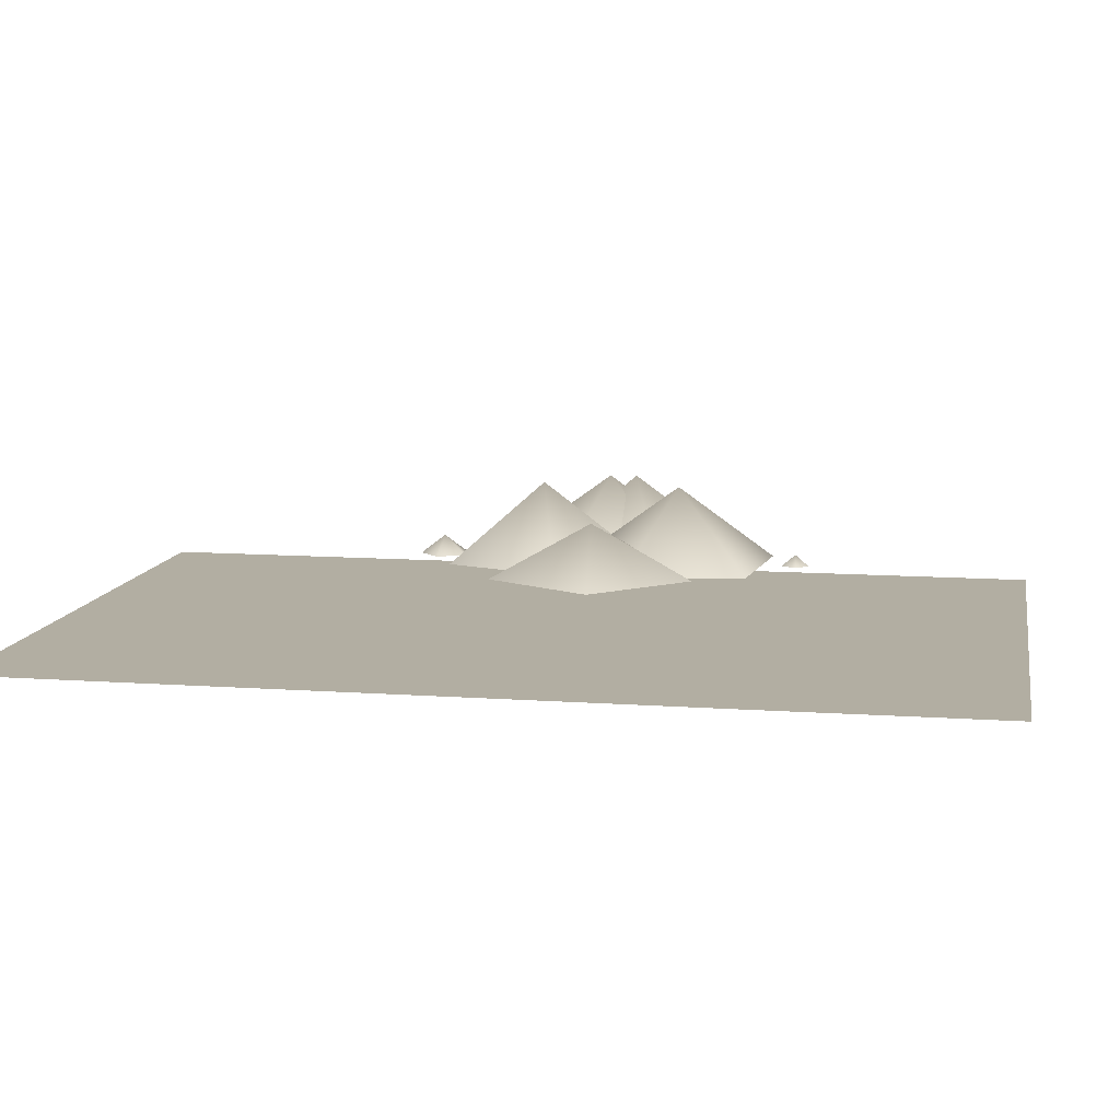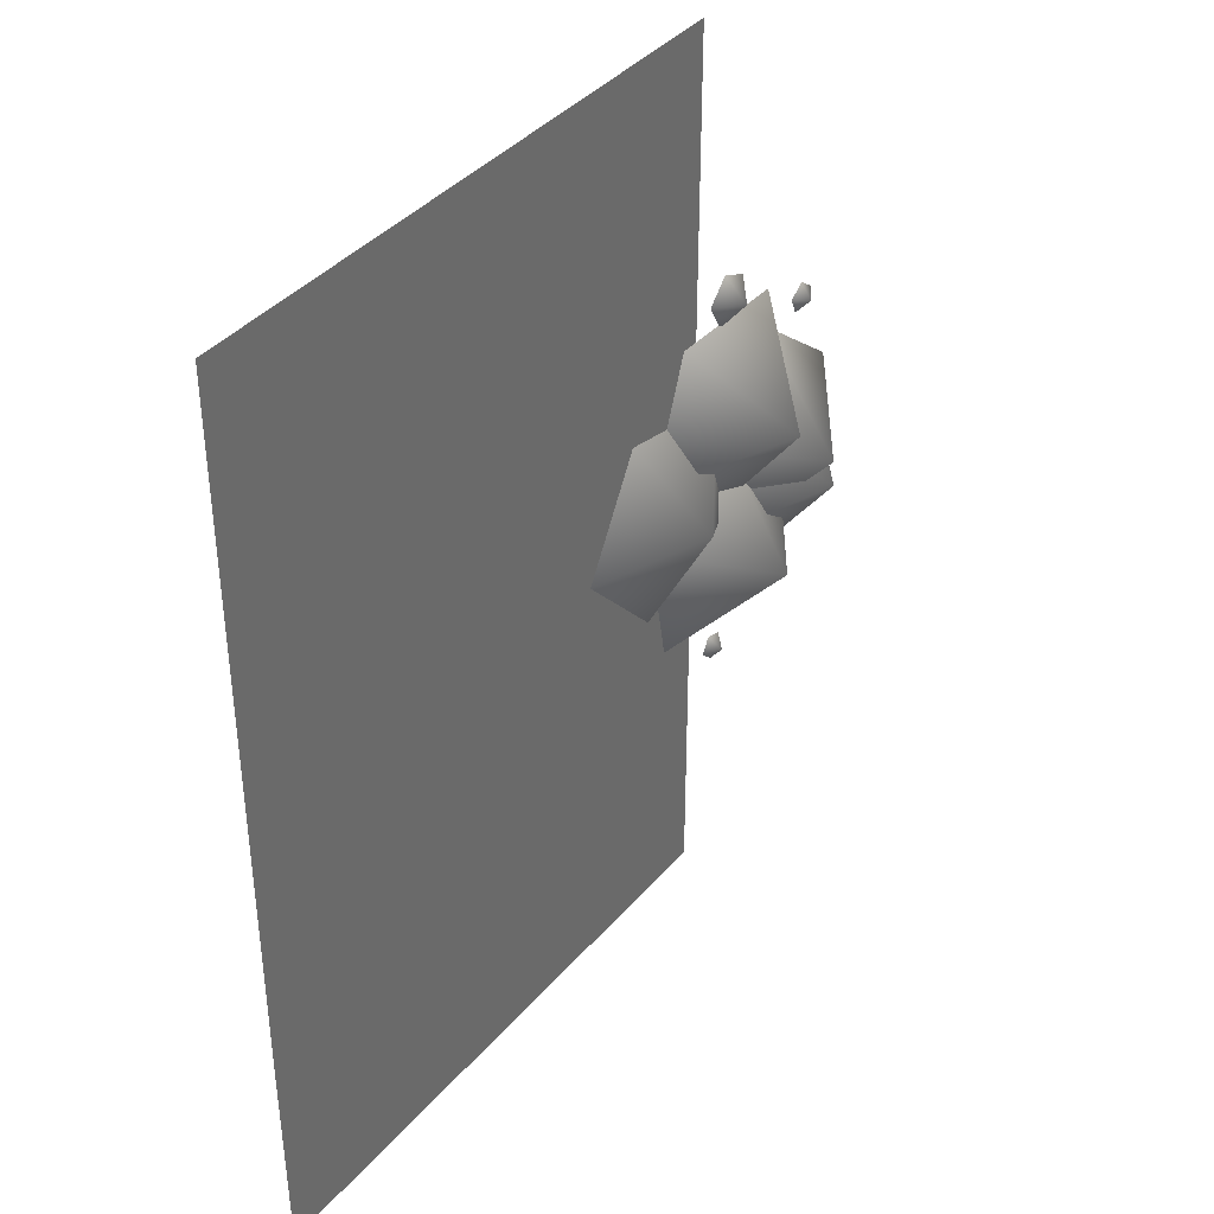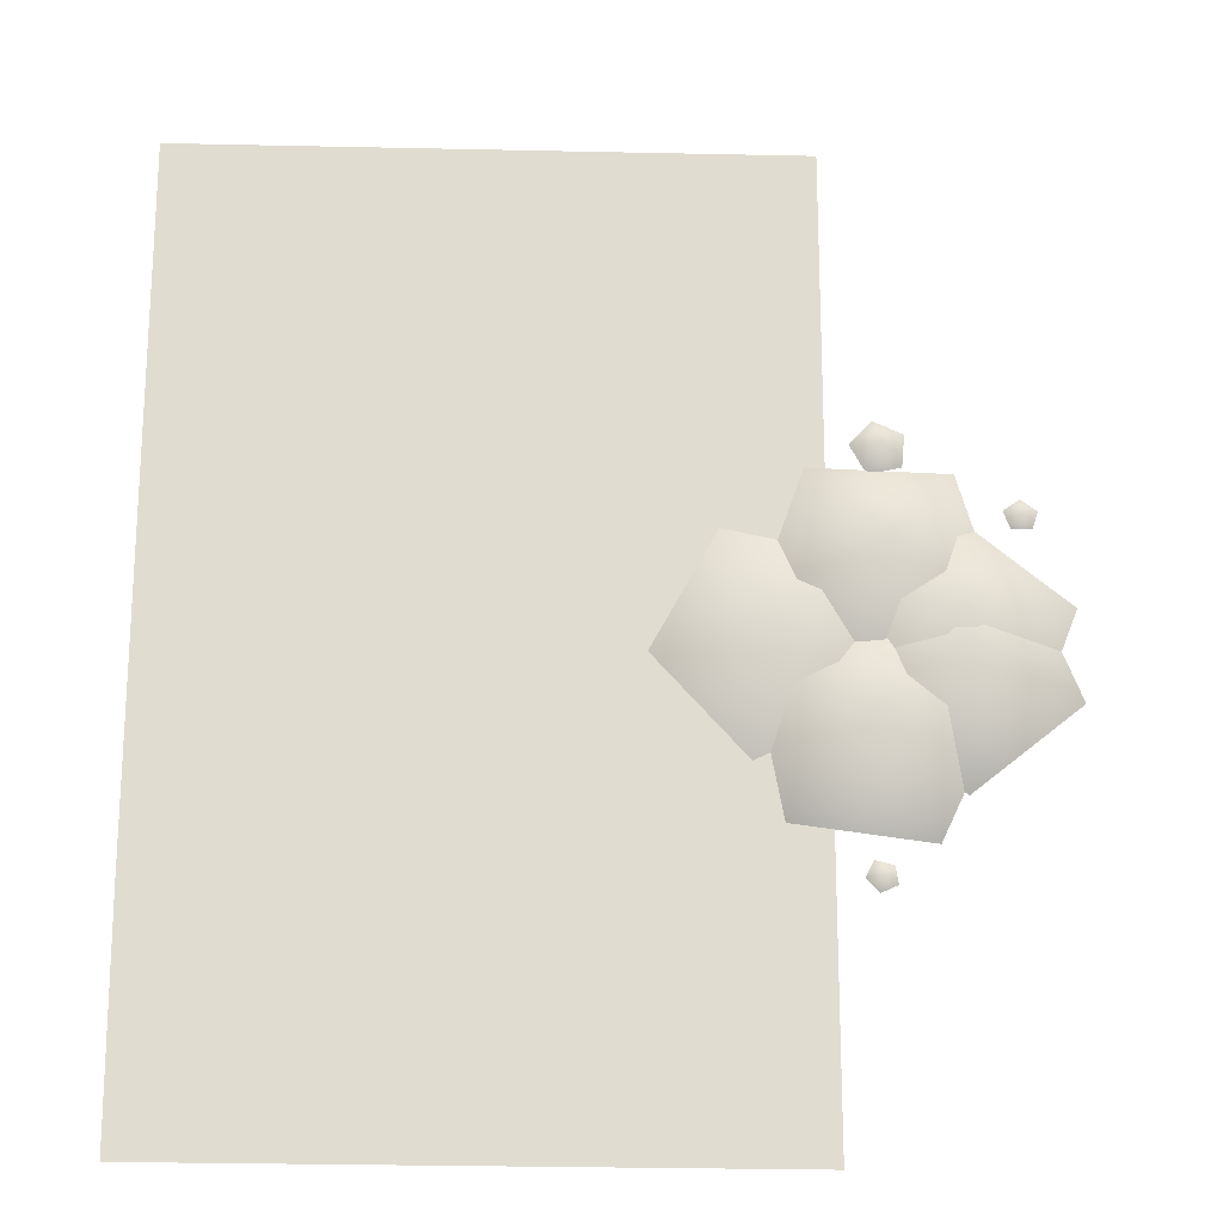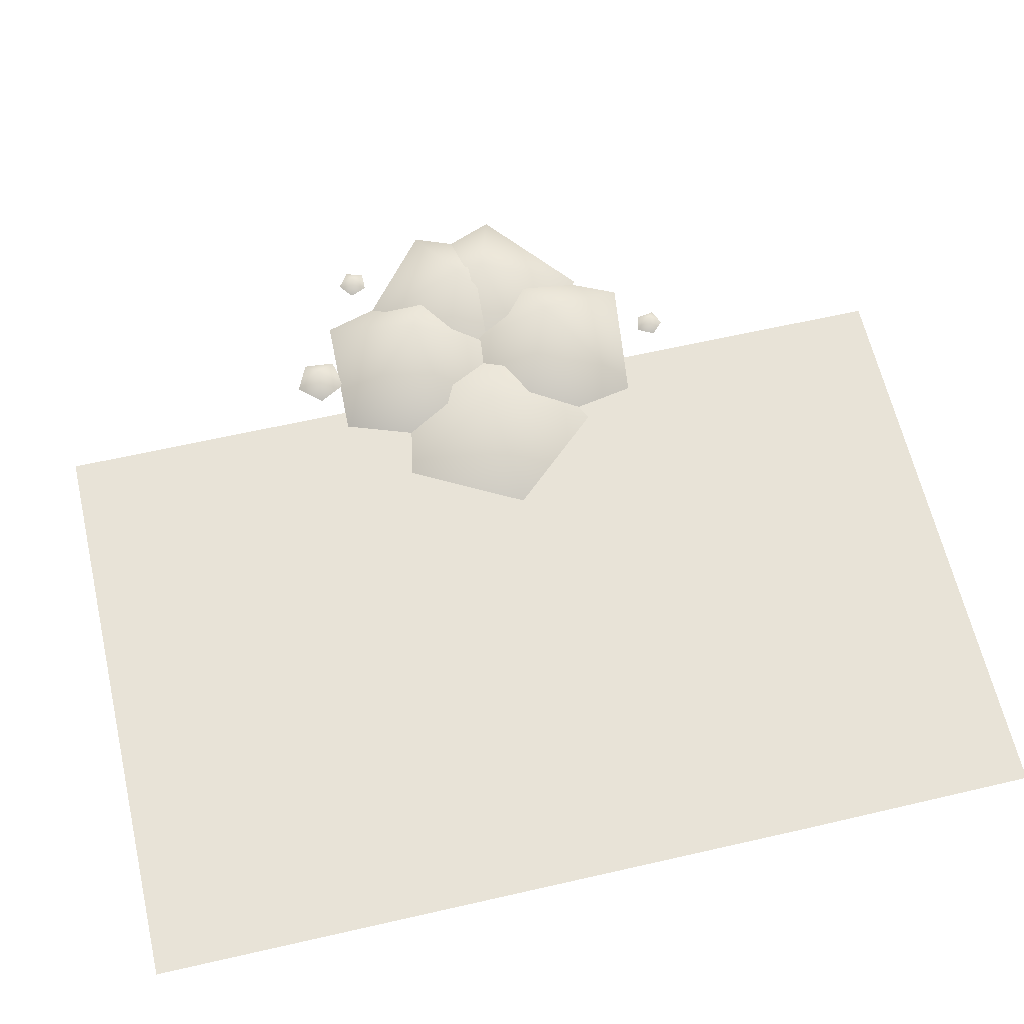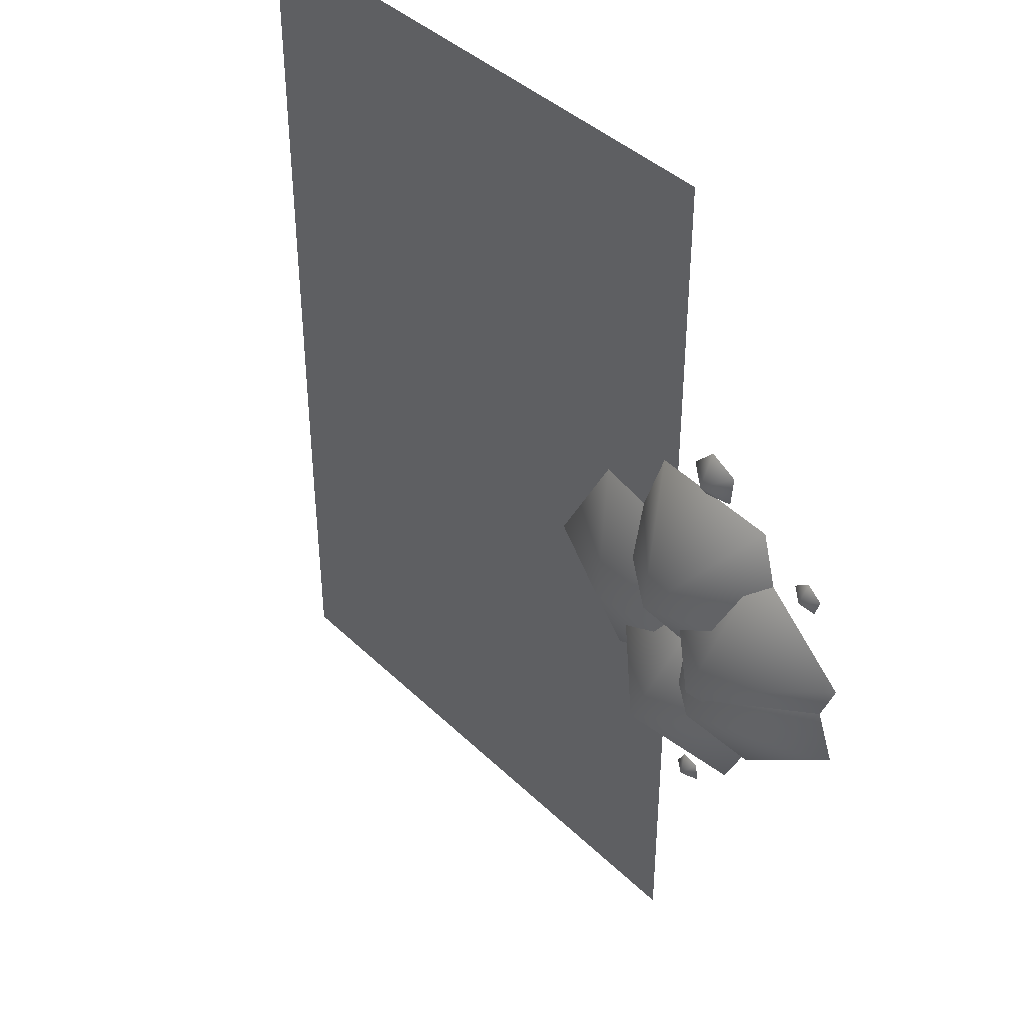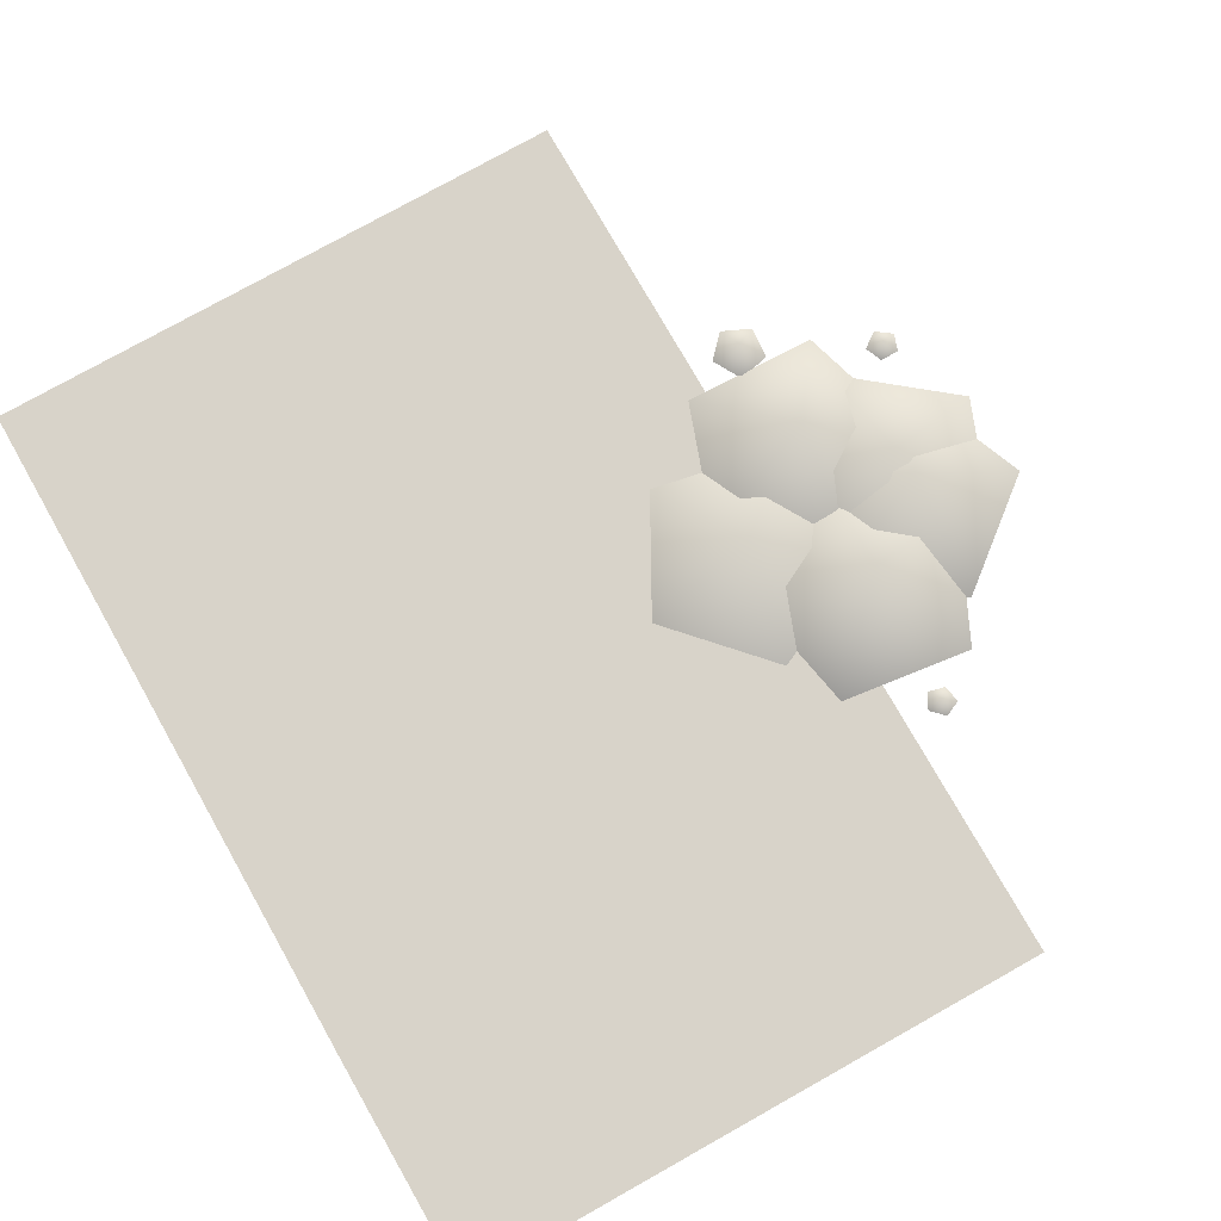
<metadata>
{"format":"obj","ext":"obj","renderer":"f3d","projection":"perspective","resolution":1024,"background":"white","views":[{"elev":10.7,"azim":100.1,"up":"+Y"},{"elev":39.0,"azim":125.8,"up":"+Z"},{"elev":-19.7,"azim":177.7,"up":"+Z"},{"elev":62.0,"azim":76.9,"up":"+Y"},{"elev":40.5,"azim":-130.6,"up":"+Z"},{"elev":76.0,"azim":150.5,"up":"+Y"}]}
</metadata>
<code>
v 128 2 3
v 338 2 165
v 338 2 4
v 338 2 4
v 128 2 -158
v 128 2 3
v 338 2 327
v 128 2 165
v 128 2 327
v 127 2 -319
v 338 2 -157
v 337 2 -318
v 128 2 327
v -82 2 165
v -82 2 327
v -82 2 3
v 128 2 165
v 128 2 3
v 128 2 3
v -82 2 -158
v -82 2 3
v -82 2 -320
v 128 2 -158
v 127 2 -319
v 127 2 -319
v 128 2 -158
v 338 2 -157
v 128 2 -158
v 338 2 4
v 338 2 -157
v -82 2 -320
v -82 2 -158
v 128 2 -158
v -82 2 -158
v 128 2 3
v 128 2 -158
v 128 2 327
v 128 2 165
v -82 2 165
v 128 2 165
v -82 2 3
v -82 2 165
v 338 2 327
v 338 2 165
v 128 2 165
v 338 2 165
v 128 2 3
v 128 2 165
v -107 2 51
v -16 2 69
v -49 40 -2
v -118 2 -40
v -107 2 51
v -49 40 -2
v -34 2 -79
v -118 2 -40
v -49 40 -2
v 28 2 -11
v -34 2 -79
v -49 40 -2
v -16 2 69
v 28 2 -11
v -49 40 -2
v -118 2 18
v -36 2 -26
v -107 60 -60
v -185 2 -45
v -118 2 18
v -107 60 -60
v -145 2 -129
v -185 2 -45
v -107 60 -60
v -53 2 -117
v -145 2 -129
v -107 60 -60
v -36 2 -26
v -53 2 -117
v -107 60 -60
v -117 2 -142
v -105 2 -139
v -110 10 -149
v -119 2 -154
v -117 2 -142
v -110 10 -149
v -108 2 -159
v -119 2 -154
v -110 10 -149
v -99 2 -150
v -108 2 -159
v -110 10 -149
v -105 2 -139
v -99 2 -150
v -110 10 -149
v -213 2 83
v -202 2 91
v -202 10 80
v -209 2 71
v -213 2 83
v -202 10 80
v -196 2 71
v -209 2 71
v -202 10 80
v -191 2 83
v -196 2 71
v -202 10 80
v -202 2 91
v -191 2 83
v -202 10 80
v -130 2 111
v -132 2 133
v -116 16 124
v -108 2 106
v -130 2 111
v -116 16 124
v -97 2 126
v -108 2 106
v -116 16 124
v -112 2 142
v -97 2 126
v -116 16 124
v -132 2 133
v -112 2 142
v -116 16 124
v -111 2 -34
v -188 2 18
v -114 60 45
v -38 2 23
v -111 2 -34
v -114 60 45
v -69 2 110
v -38 2 23
v -114 60 45
v -162 2 107
v -69 2 110
v -114 60 45
v -188 2 18
v -162 2 107
v -114 60 45
v -107 2 -61
v -200 2 -66
v -157 60 0
v -83 2 28
v -107 2 -61
v -157 60 0
v -161 2 79
v -83 2 28
v -157 60 0
v -234 2 20
v -161 2 79
v -157 60 0
v -200 2 -66
v -234 2 20
v -157 60 0
v -109 2 40
v -85 2 -49
v -159 60 -20
v -202 2 45
v -109 2 40
v -159 60 -20
v -236 2 -41
v -202 2 45
v -159 60 -20
v -163 2 -99
v -236 2 -41
v -159 60 -20
v -85 2 -49
v -163 2 -99
v -159 60 -20
f 1 2 3
f 4 5 6
f 7 8 9
f 10 11 12
f 13 14 15
f 16 17 18
f 19 20 21
f 22 23 24
f 25 26 27
f 28 29 30
f 31 32 33
f 34 35 36
f 37 38 39
f 40 41 42
f 43 44 45
f 46 47 48
f 49 50 51
f 52 53 54
f 55 56 57
f 58 59 60
f 61 62 63
f 64 65 66
f 67 68 69
f 70 71 72
f 73 74 75
f 76 77 78
f 79 80 81
f 82 83 84
f 85 86 87
f 88 89 90
f 91 92 93
f 94 95 96
f 97 98 99
f 100 101 102
f 103 104 105
f 106 107 108
f 109 110 111
f 112 113 114
f 115 116 117
f 118 119 120
f 121 122 123
f 124 125 126
f 127 128 129
f 130 131 132
f 133 134 135
f 136 137 138
f 139 140 141
f 142 143 144
f 145 146 147
f 148 149 150
f 151 152 153
f 154 155 156
f 157 158 159
f 160 161 162
f 163 164 165
f 166 167 168

</code>
